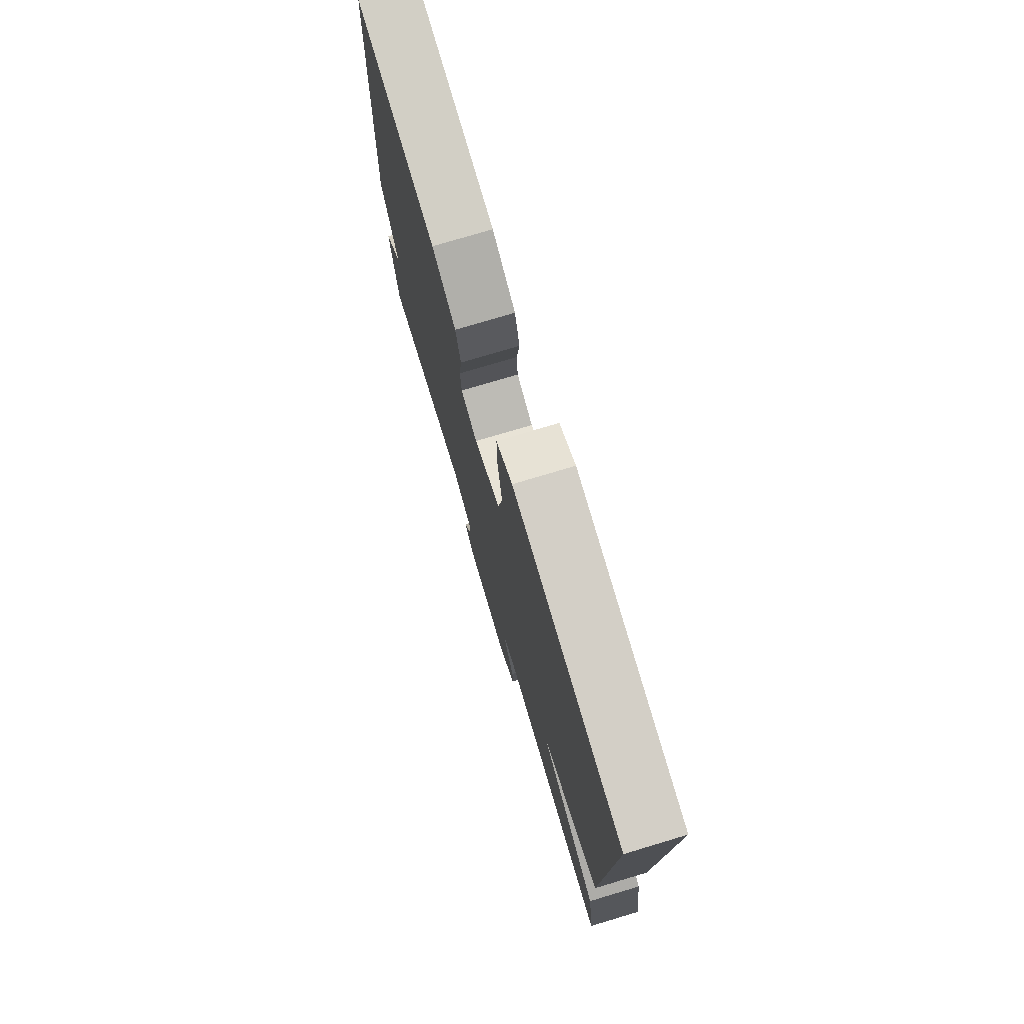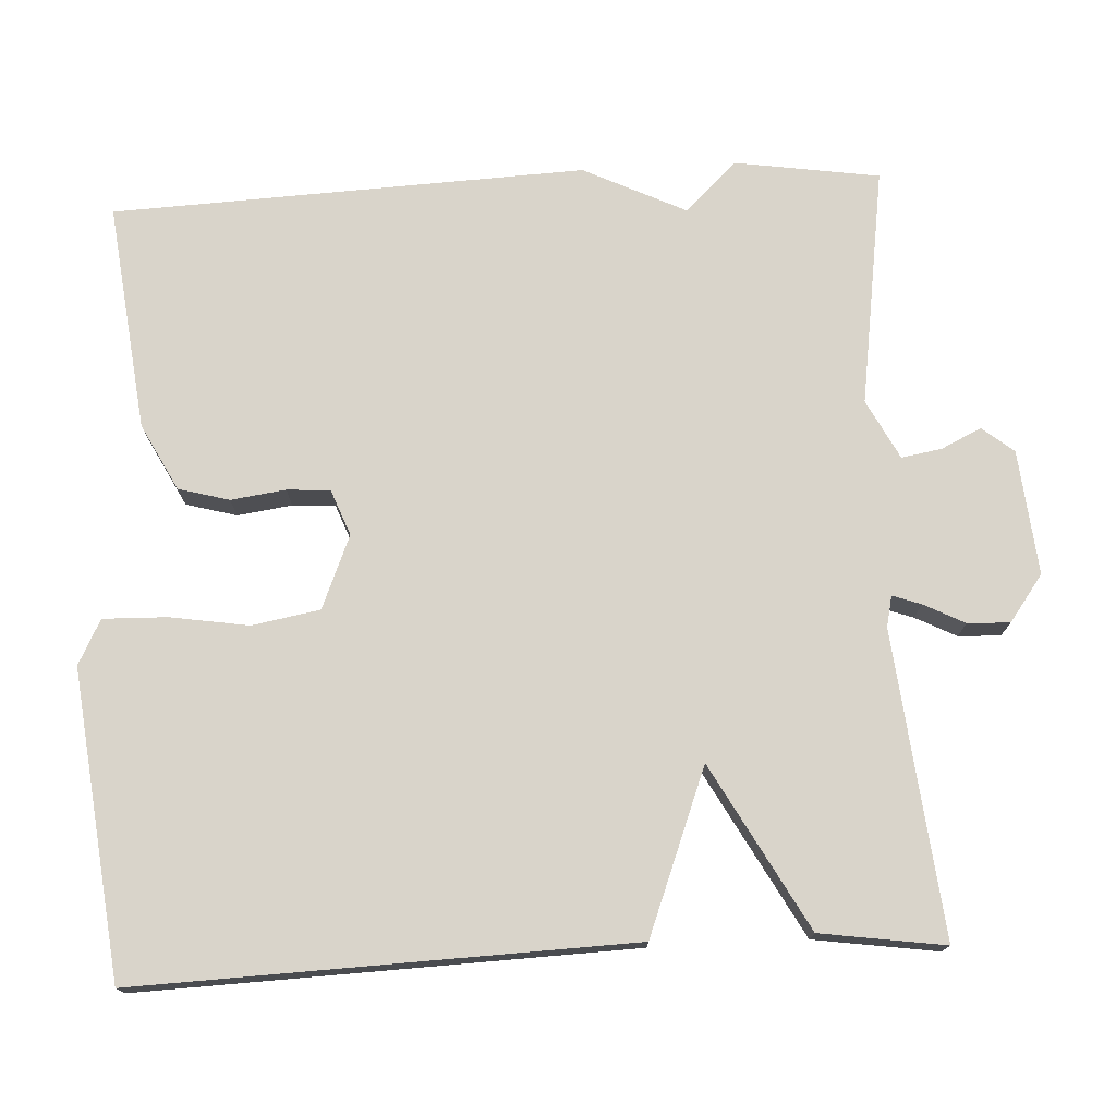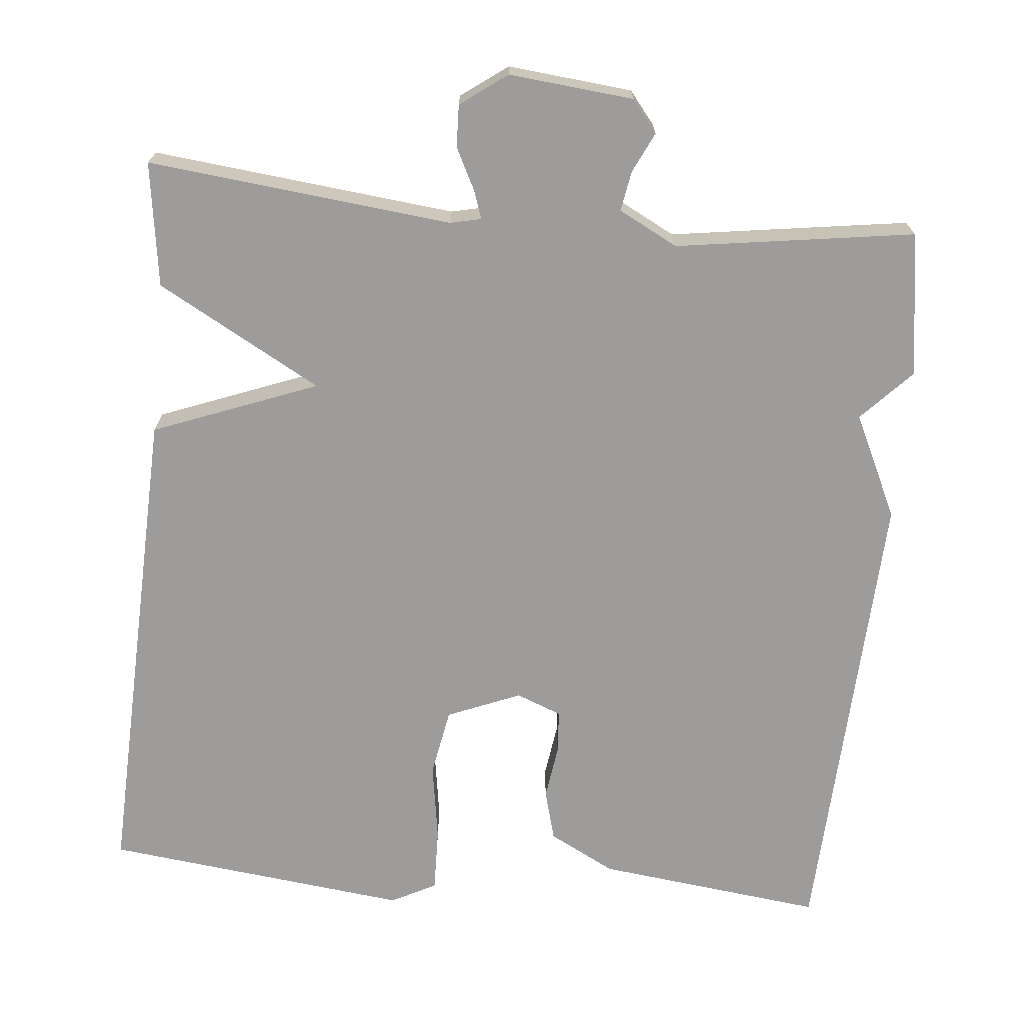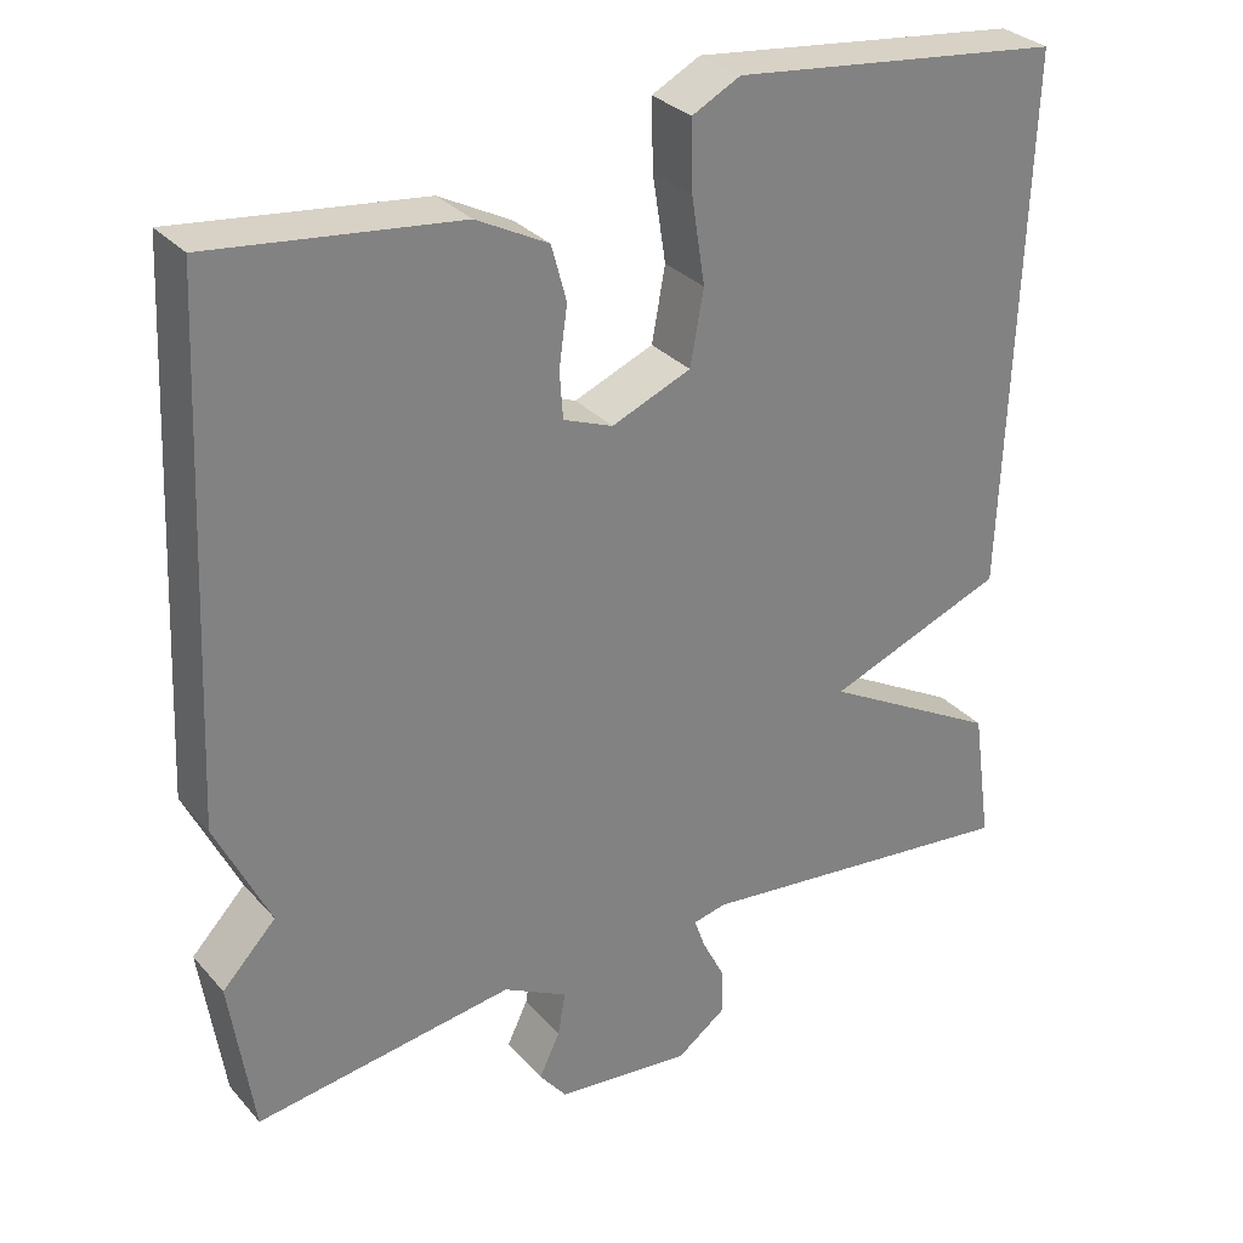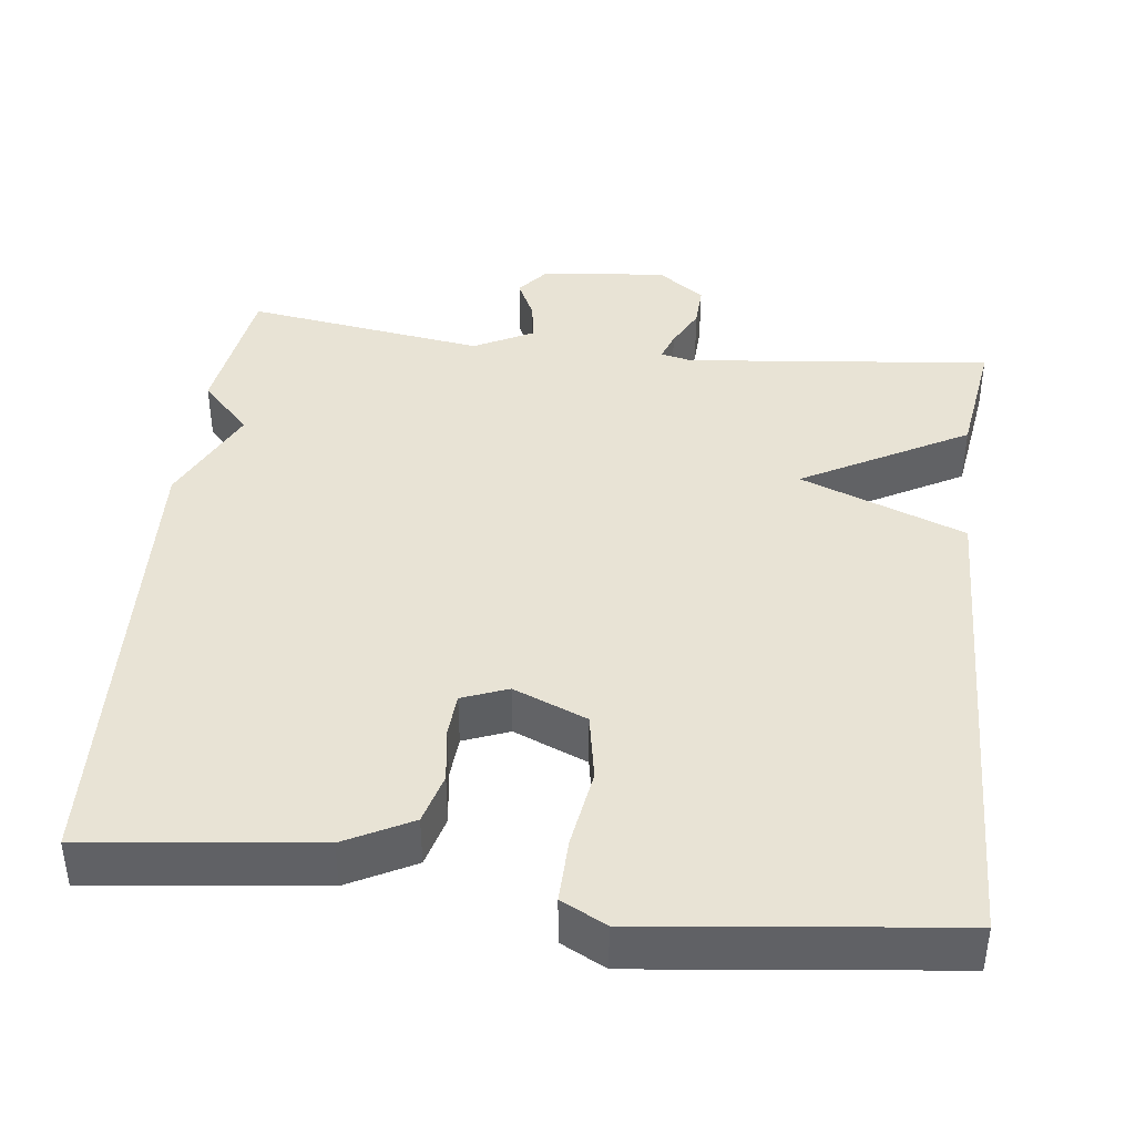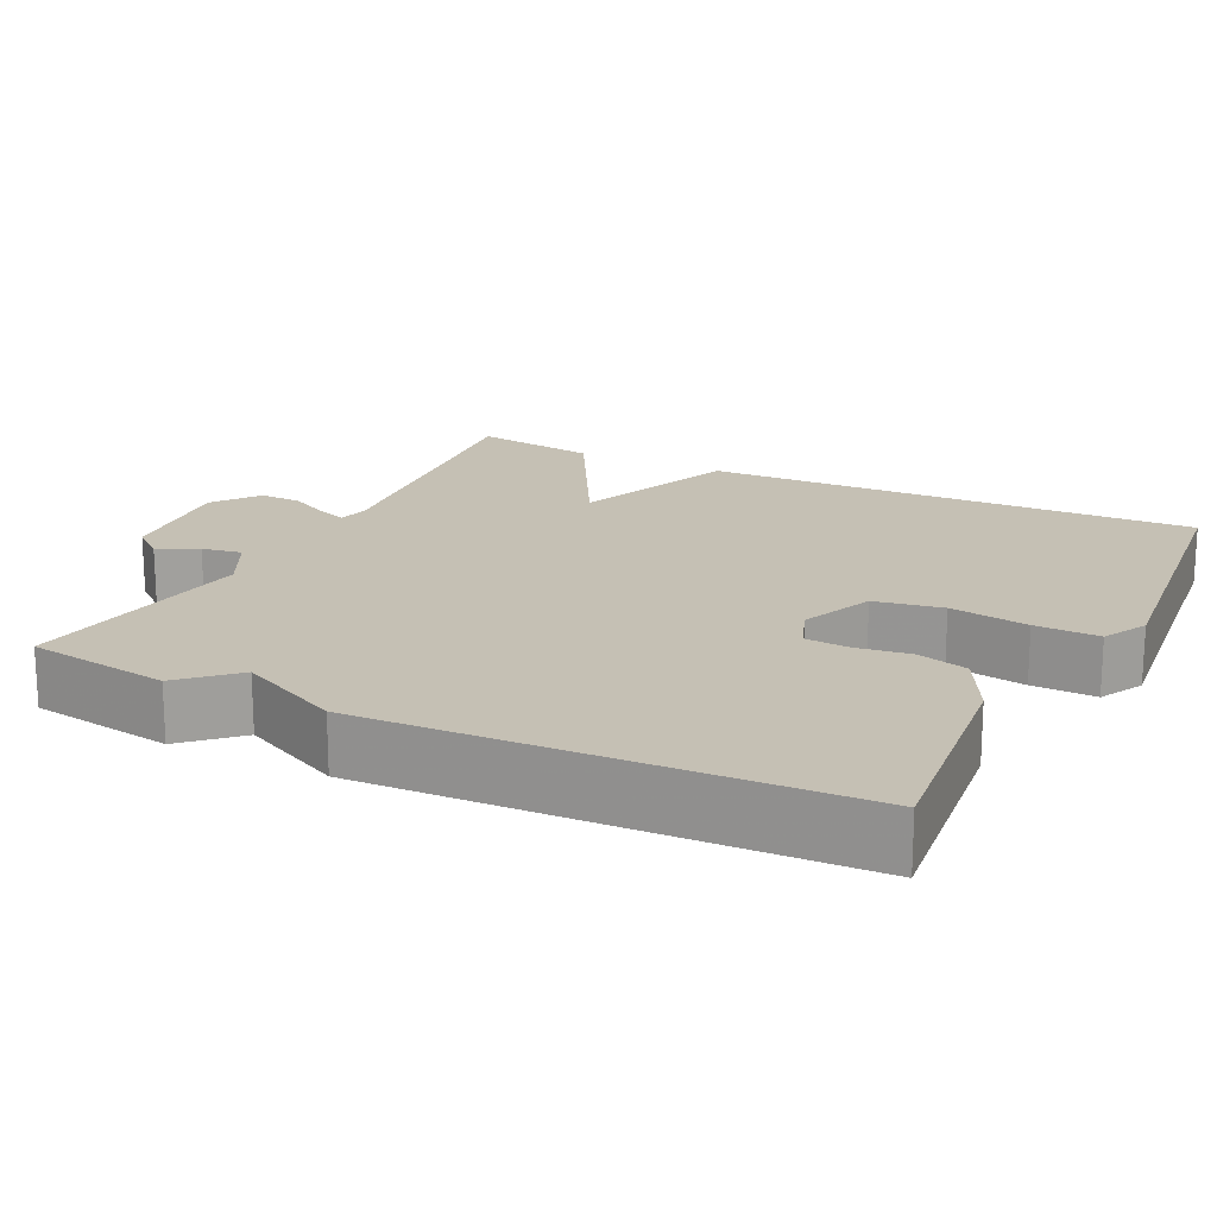
<metadata>
{"format":"obj","ext":"obj","renderer":"f3d","projection":"perspective","resolution":1024,"background":"white","views":[{"elev":75.8,"azim":73.3,"up":"+Z"},{"elev":74.8,"azim":87.1,"up":"+Y"},{"elev":-70.3,"azim":174.6,"up":"+Y"},{"elev":30.5,"azim":-33.4,"up":"+Z"},{"elev":41.2,"azim":6.9,"up":"+Y"},{"elev":18.3,"azim":-63.4,"up":"+Y"}]}
</metadata>
<code>
v 0.5 0.07 -0.5
v 0.105 0.07 -0.458
v 0.065 0.07 -0.467
v 0.078 0.07 -0.504
v 0.105 0.07 -0.557
v 0.107 0.07 -0.612
v 0.047 0.07 -0.656
v -0.115 0.07 -0.64
v -0.148 0.07 -0.599
v -0.123 0.07 -0.547
v -0.114 0.07 -0.495
v -0.191 0.07 -0.455
v -0.5 0.07 -0.5
v -0.528 0.07 -0.313
v -0.464 0.07 -0.246
v -0.528 0.07 -0.113
v -0.5 0.07 0.5
v -0.205 0.07 0.465
v -0.119 0.07 0.42
v -0.101 0.07 0.354
v -0.111 0.07 0.283
v -0.107 0.07 0.227
v -0.048 0.07 0.204
v 0.047 0.07 0.243
v 0.063 0.07 0.331
v 0.047 0.07 0.433
v 0.045 0.07 0.516
v 0.103 0.07 0.546
v 0.5 0.07 0.5
v 0.477 0.07 -0.139
v 0.264 0.07 -0.221
v 0.477 0.07 -0.339
v 0.5 0 -0.5
v 0.105 0 -0.458
v 0.065 0 -0.467
v 0.078 0 -0.504
v 0.105 0 -0.557
v 0.107 0 -0.612
v 0.047 0 -0.656
v -0.115 0 -0.64
v -0.148 0 -0.599
v -0.123 0 -0.547
v -0.114 0 -0.495
v -0.191 0 -0.455
v -0.5 0 -0.5
v -0.528 0 -0.313
v -0.464 0 -0.246
v -0.528 0 -0.113
v -0.5 0 0.5
v -0.205 0 0.465
v -0.119 0 0.42
v -0.101 0 0.354
v -0.111 0 0.283
v -0.107 0 0.227
v -0.048 0 0.204
v 0.047 0 0.243
v 0.063 0 0.331
v 0.047 0 0.433
v 0.045 0 0.516
v 0.103 0 0.546
v 0.5 0 0.5
v 0.477 0 -0.139
v 0.264 0 -0.221
v 0.477 0 -0.339
f 31 32 1 2
f 29 30 31
f 28 29 31
f 27 28 31
f 26 27 31
f 25 26 31
f 31 2 3
f 25 31 3
f 24 25 3
f 23 24 3
f 22 23 3
f 19 20 21
f 18 19 21
f 17 18 21
f 16 17 21
f 15 16 21
f 15 21 22
f 12 13 14 15
f 15 22 3
f 12 15 3
f 11 12 3
f 8 9 10
f 7 8 10
f 6 7 10
f 5 6 10
f 4 5 10
f 3 4 10 11
f 34 33 64 63
f 63 62 61
f 63 61 60
f 63 60 59
f 63 59 58
f 63 58 57
f 35 34 63
f 35 63 57
f 35 57 56
f 35 56 55
f 35 55 54
f 53 52 51
f 53 51 50
f 53 50 49
f 53 49 48
f 53 48 47
f 54 53 47
f 47 46 45 44
f 35 54 47
f 35 47 44
f 35 44 43
f 42 41 40
f 42 40 39
f 42 39 38
f 42 38 37
f 42 37 36
f 43 42 36 35
f 1 33 34 2
f 2 34 35 3
f 3 35 36 4
f 4 36 37 5
f 5 37 38 6
f 6 38 39 7
f 7 39 40 8
f 8 40 41 9
f 9 41 42 10
f 10 42 43 11
f 11 43 44 12
f 12 44 45 13
f 13 45 46 14
f 14 46 47 15
f 15 47 48 16
f 16 48 49 17
f 17 49 50 18
f 18 50 51 19
f 19 51 52 20
f 20 52 53 21
f 21 53 54 22
f 22 54 55 23
f 23 55 56 24
f 24 56 57 25
f 25 57 58 26
f 26 58 59 27
f 27 59 60 28
f 28 60 61 29
f 29 61 62 30
f 30 62 63 31
f 31 63 64 32
f 32 64 33 1

</code>
